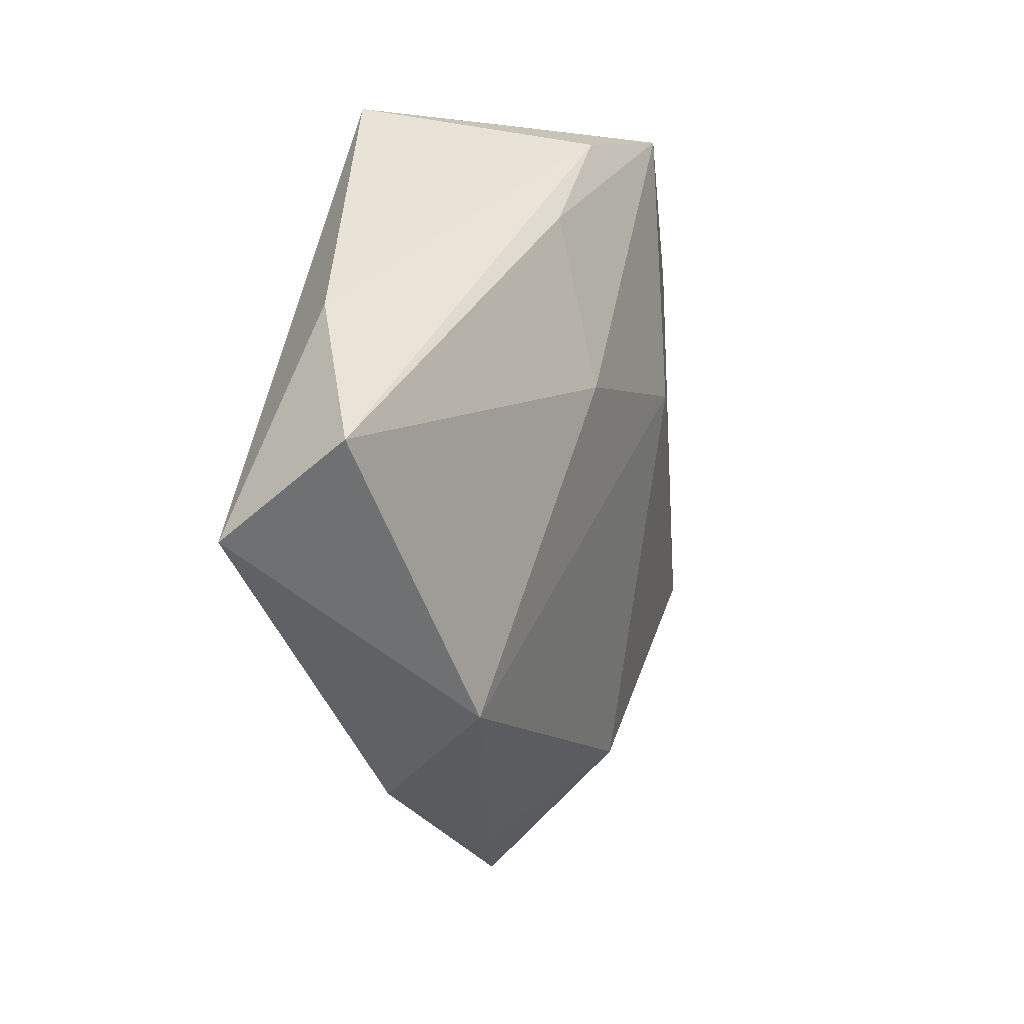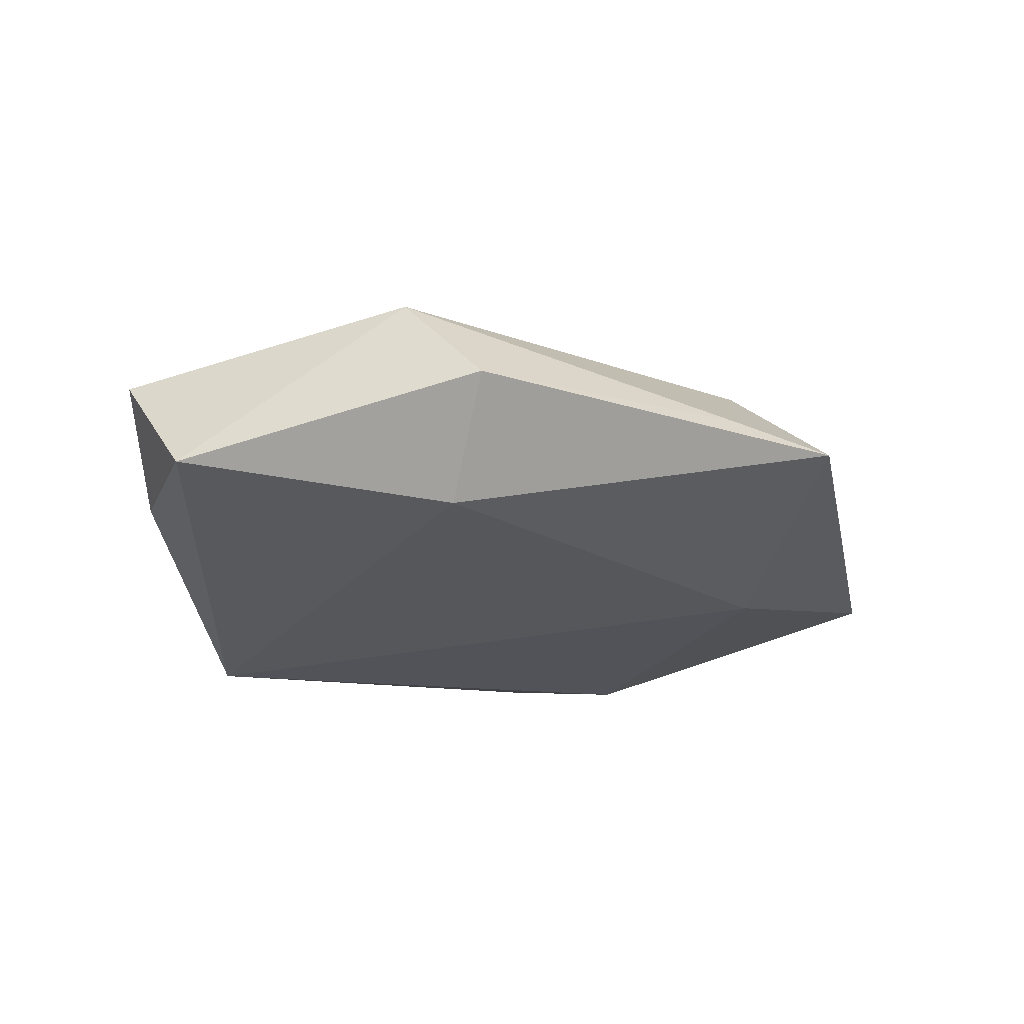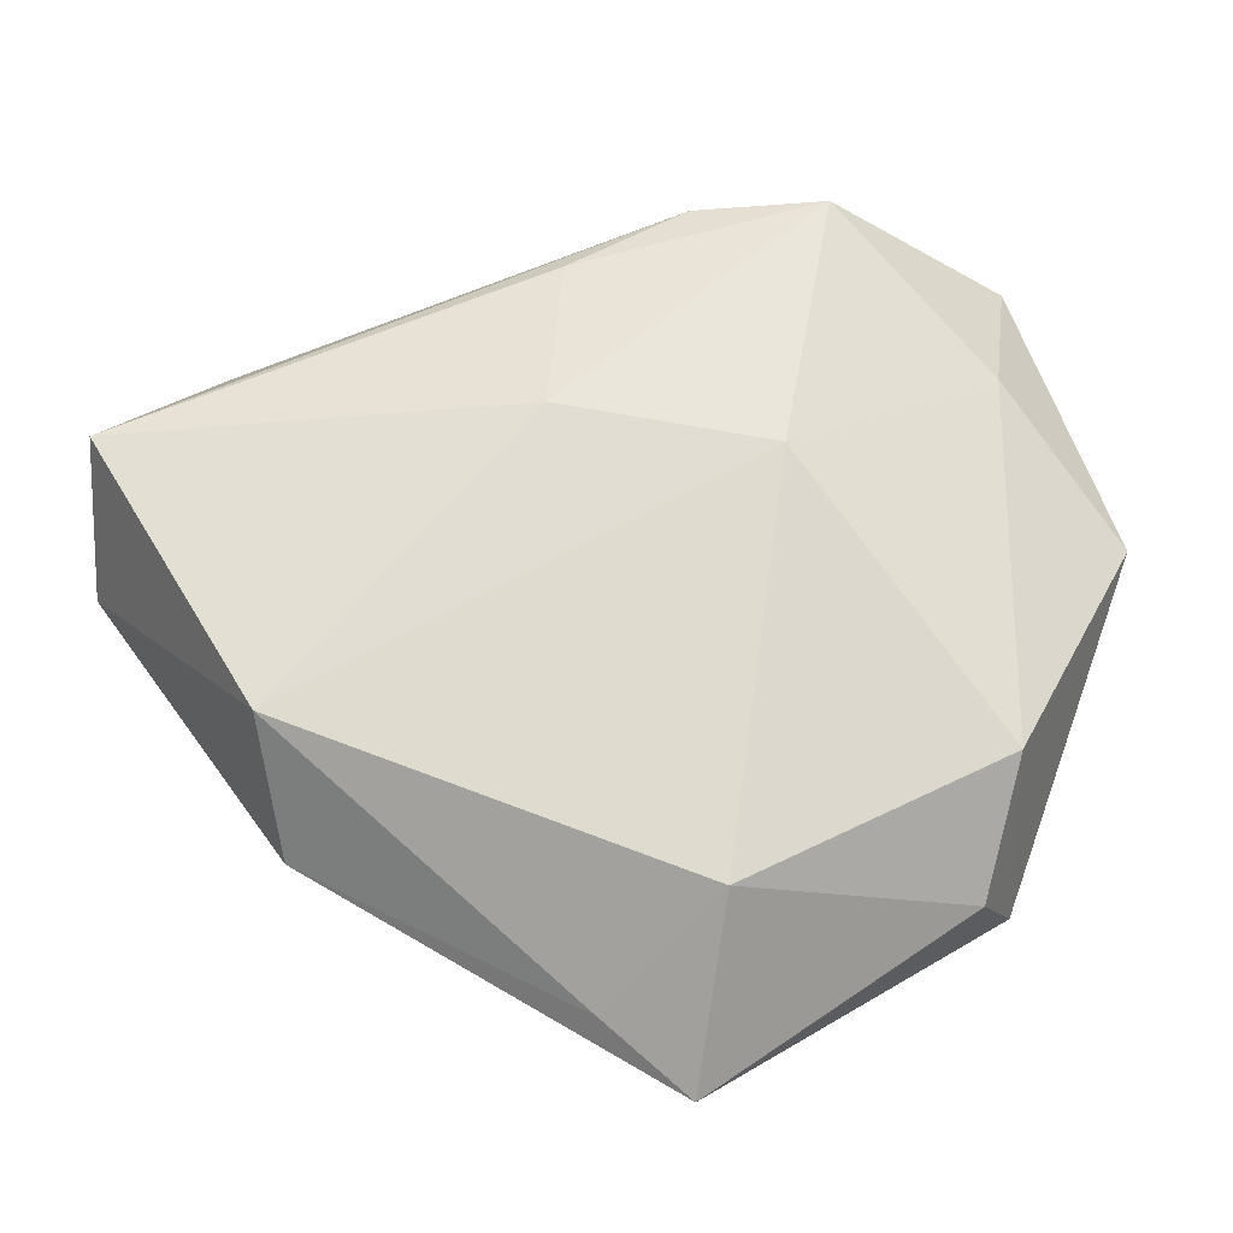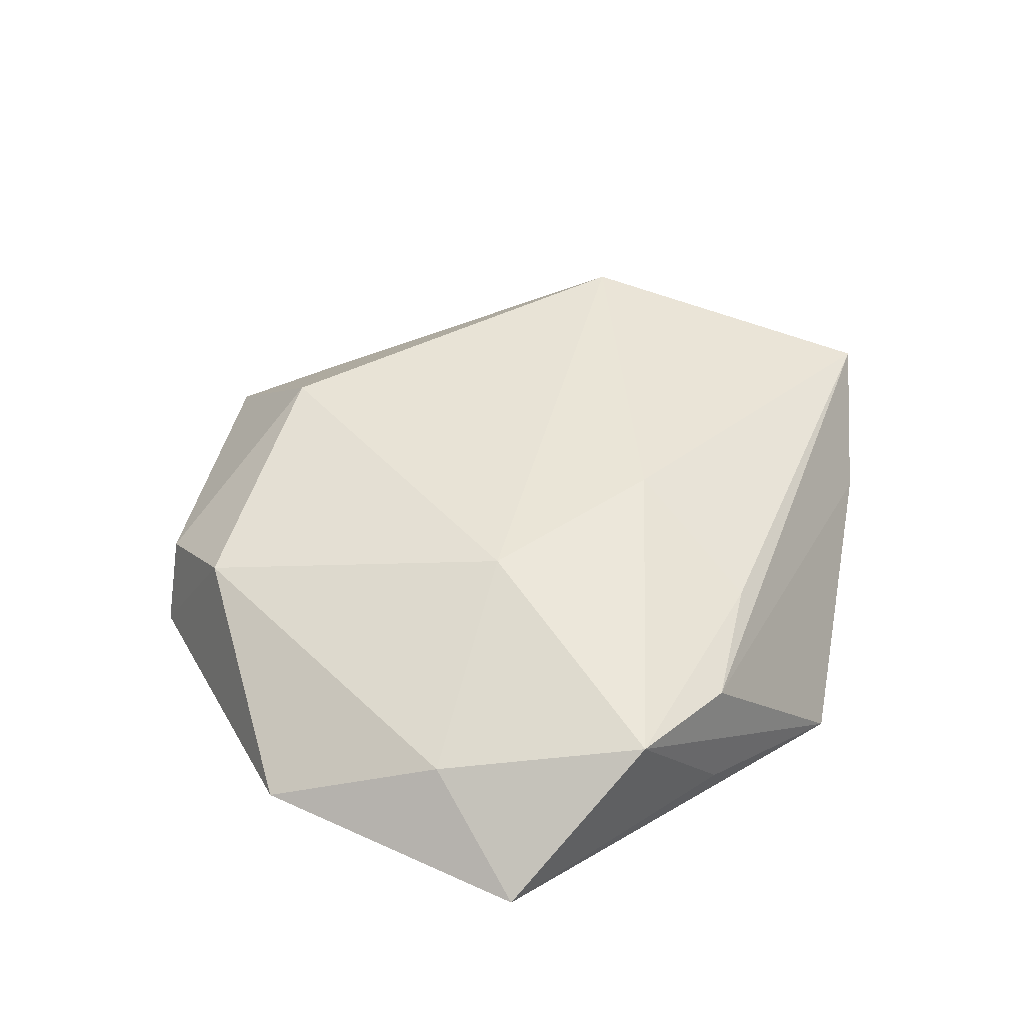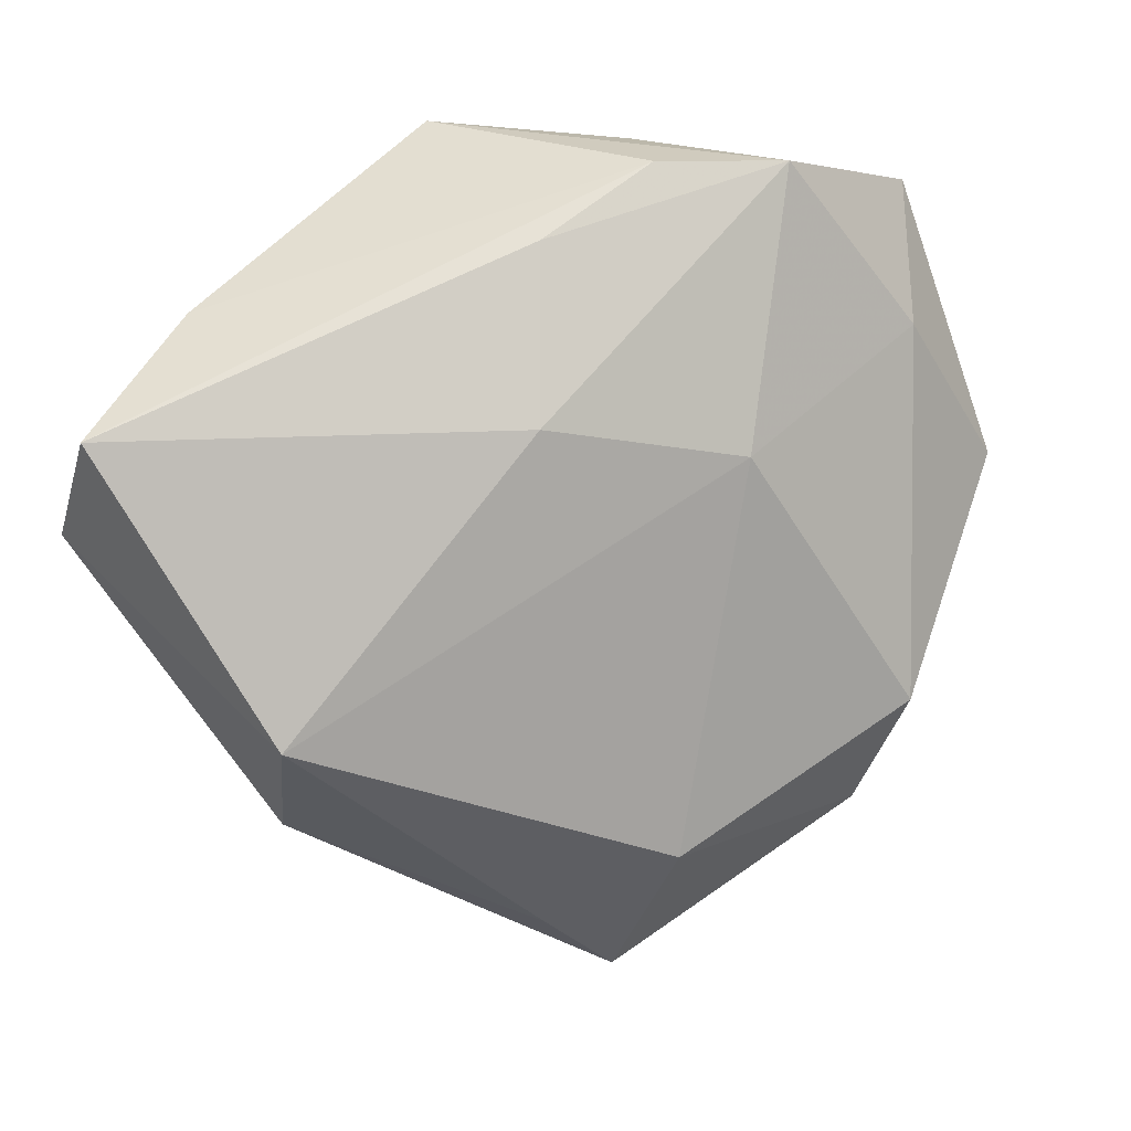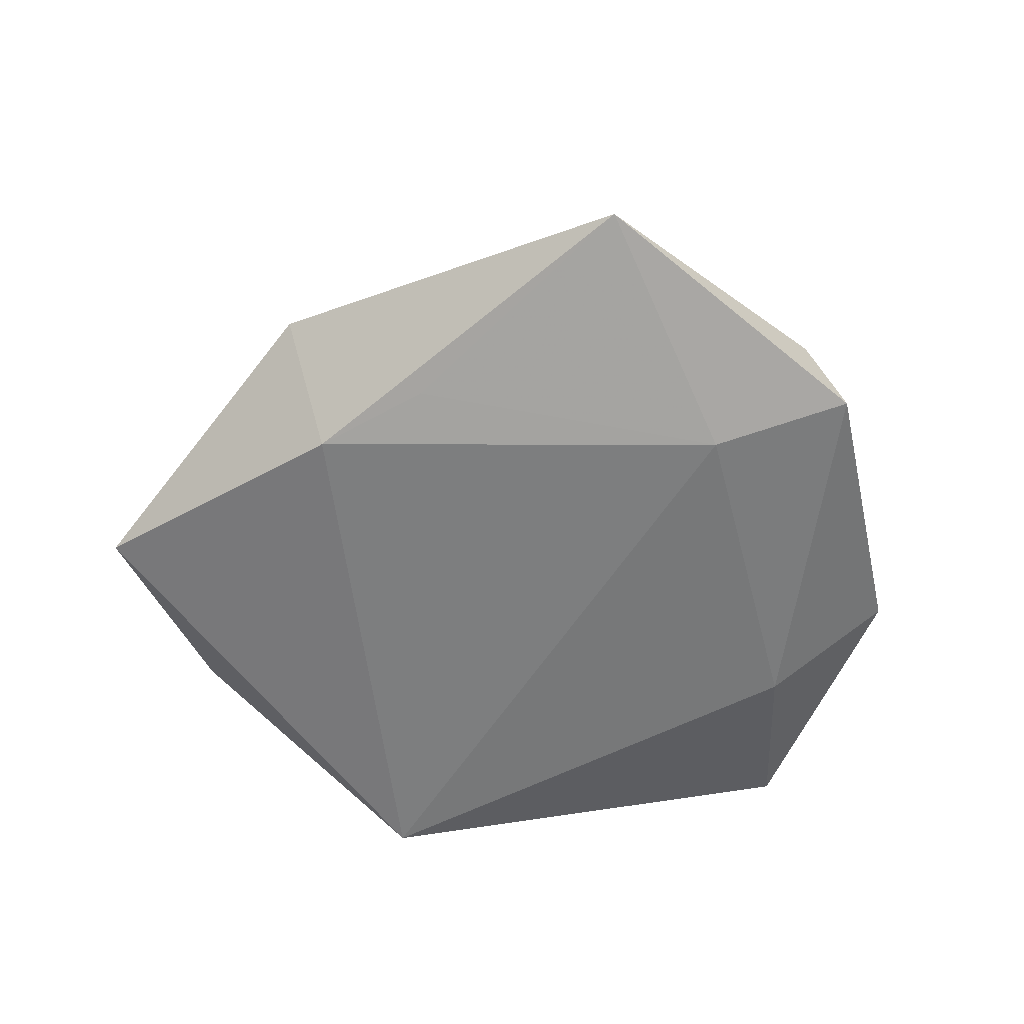
<metadata>
{"format":"obj","ext":"obj","renderer":"f3d","projection":"perspective","resolution":1024,"background":"white","views":[{"elev":10.0,"azim":-67.3,"up":"+Y"},{"elev":-26.4,"azim":-45.1,"up":"+Z"},{"elev":-25.0,"azim":-3.8,"up":"+Y"},{"elev":49.4,"azim":134.6,"up":"+Z"},{"elev":9.5,"azim":-20.3,"up":"+Y"},{"elev":-58.8,"azim":-5.7,"up":"+Z"}]}
</metadata>
<code>
v -0.003115 -0.04468 -0.0008916
v -0.0538 0.01147 0.00581
v 0.01972 0.03859 0.01123
v 0.00822 -0.03543 0.01041
v -0.01531 -0.02759 -0.01023
v -0.04107 0.02328 -0.002744
v -0.03279 -0.03057 -0.0001156
v 0.006331 -0.05161 -0.004631
v 0.005579 0.03857 0.008504
v 0.03637 0.01292 -0.01001
v -0.009223 0.01196 0.01487
v 0.03822 -0.03115 -0.009612
v -0.007293 0.03067 0.009587
v -0.05362 0.0002584 -0.008552
v -0.0124 0.04273 -0.01238
v 0.03701 0.02086 0.00676
v 0.01392 0.008226 0.01518
v 0.03996 0.03631 -0.002218
v 0.008048 0.04085 -0.004532
v 0.05079 0.005385 -0.0005467
v 0.03378 -0.03339 0.0003731
v 0.03658 -0.02057 0.008797
v 0.02232 -0.02482 -0.01182
v -0.03578 -0.02002 0.01209
v -0.02714 -0.01999 -0.01185
f 25 8 7
f 14 15 25
f 25 7 14
f 17 3 11
f 9 3 15
f 18 15 19
f 19 3 18
f 15 3 19
f 4 22 17
f 6 14 2
f 15 14 6
f 2 9 6
f 6 9 15
f 5 8 25
f 25 15 23
f 23 5 25
f 8 5 23
f 2 11 13
f 13 9 2
f 13 11 3
f 3 9 13
f 22 20 16
f 16 3 17
f 17 22 16
f 18 3 16
f 16 20 18
f 2 14 24
f 24 14 7
f 24 11 2
f 17 11 24
f 24 4 17
f 10 15 18
f 10 23 15
f 18 20 10
f 21 4 8
f 22 4 21
f 8 4 1
f 4 24 1
f 1 7 8
f 1 24 7
f 12 10 20
f 23 10 12
f 12 20 22
f 22 21 12
f 8 23 12
f 12 21 8

</code>
